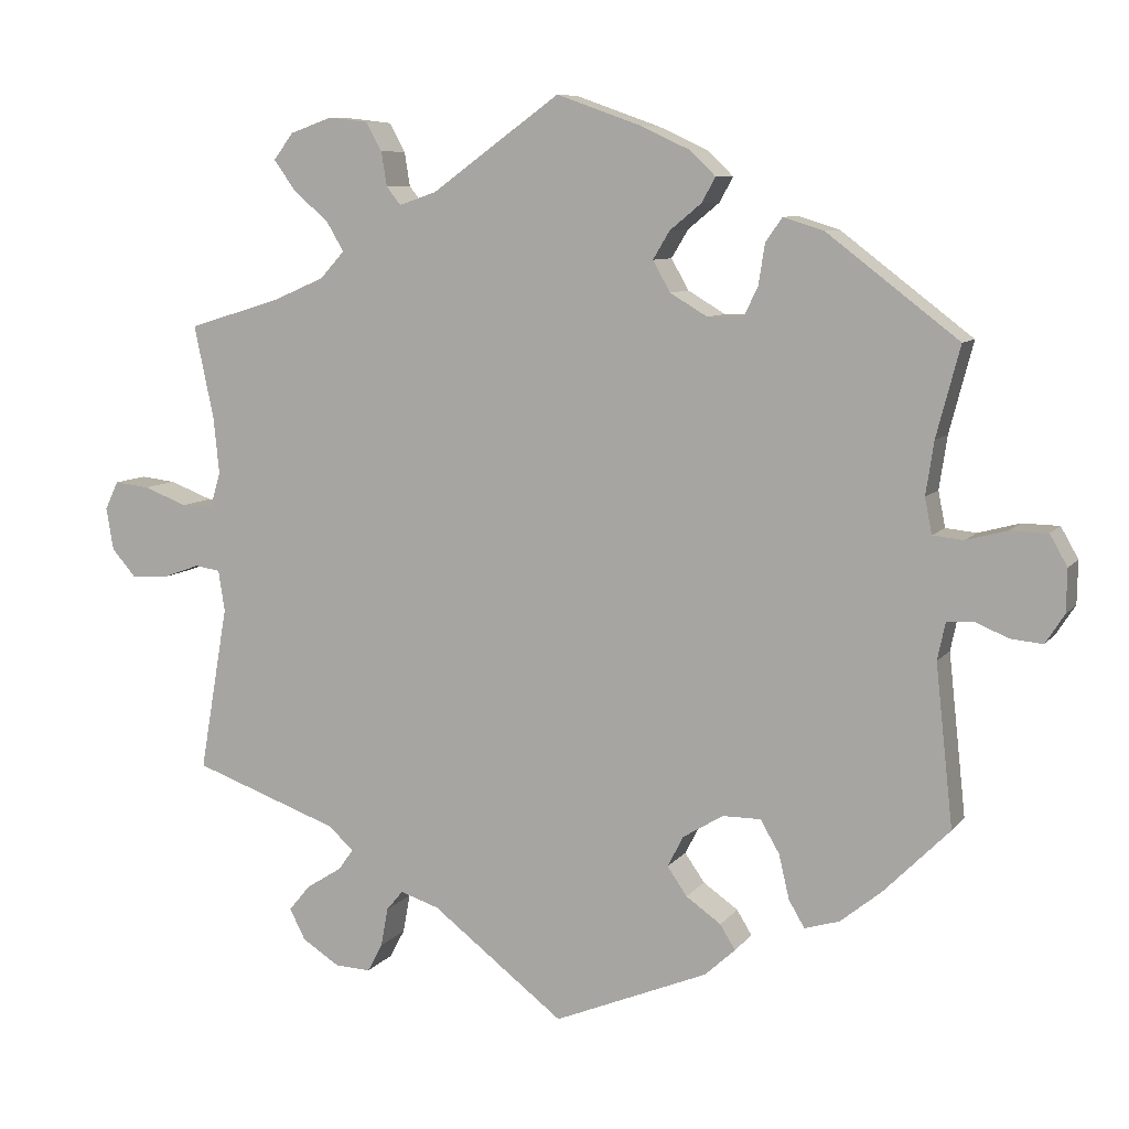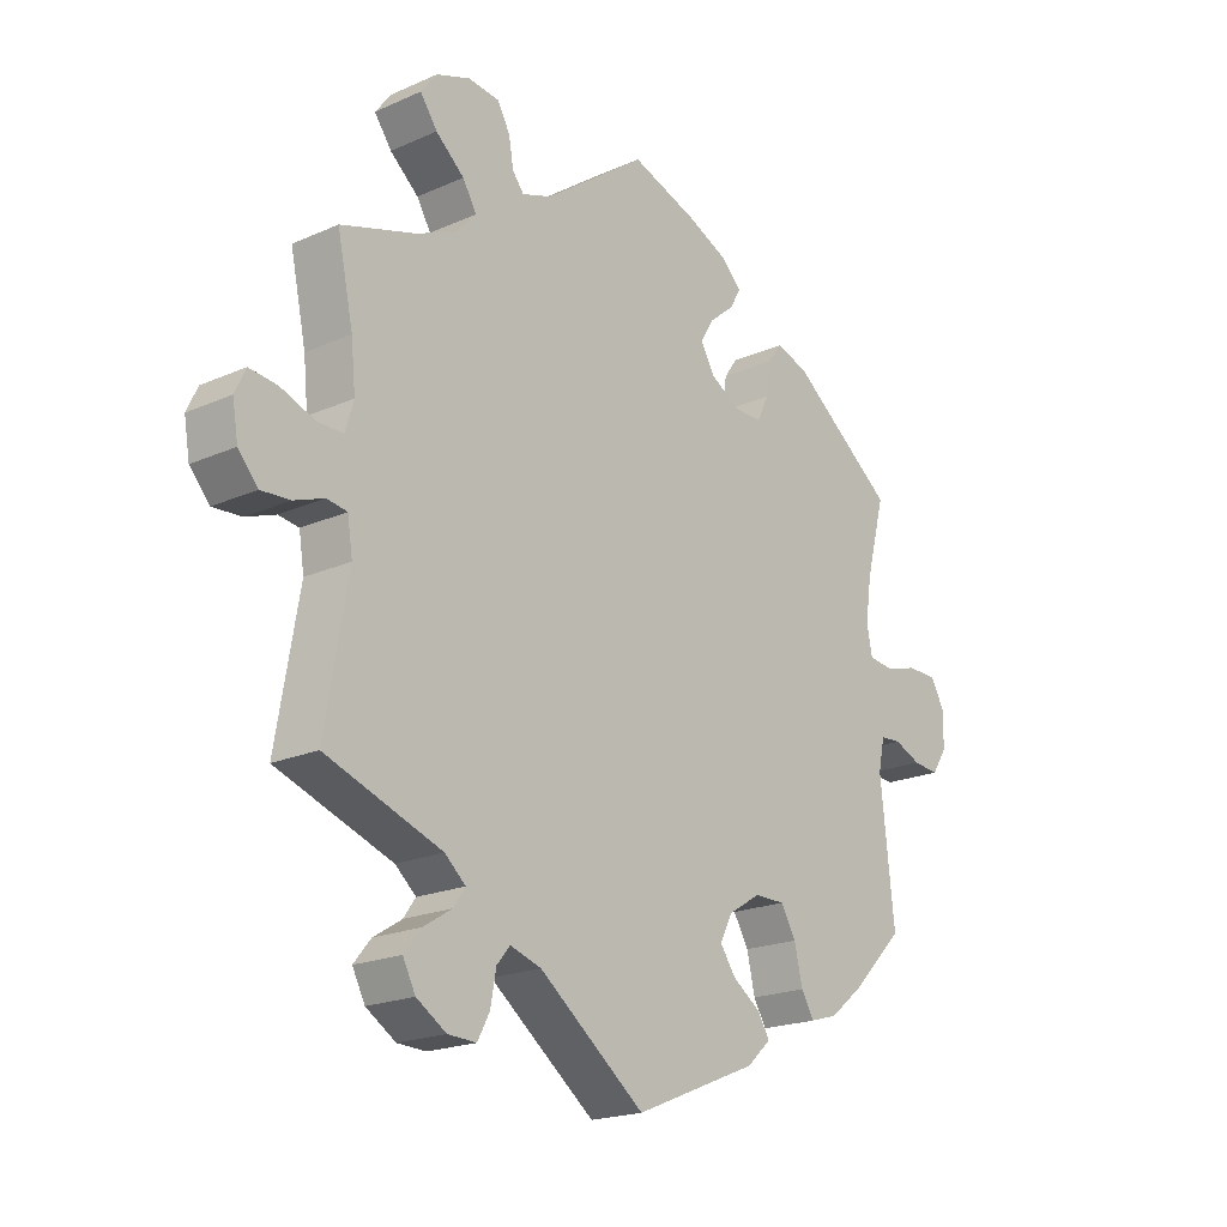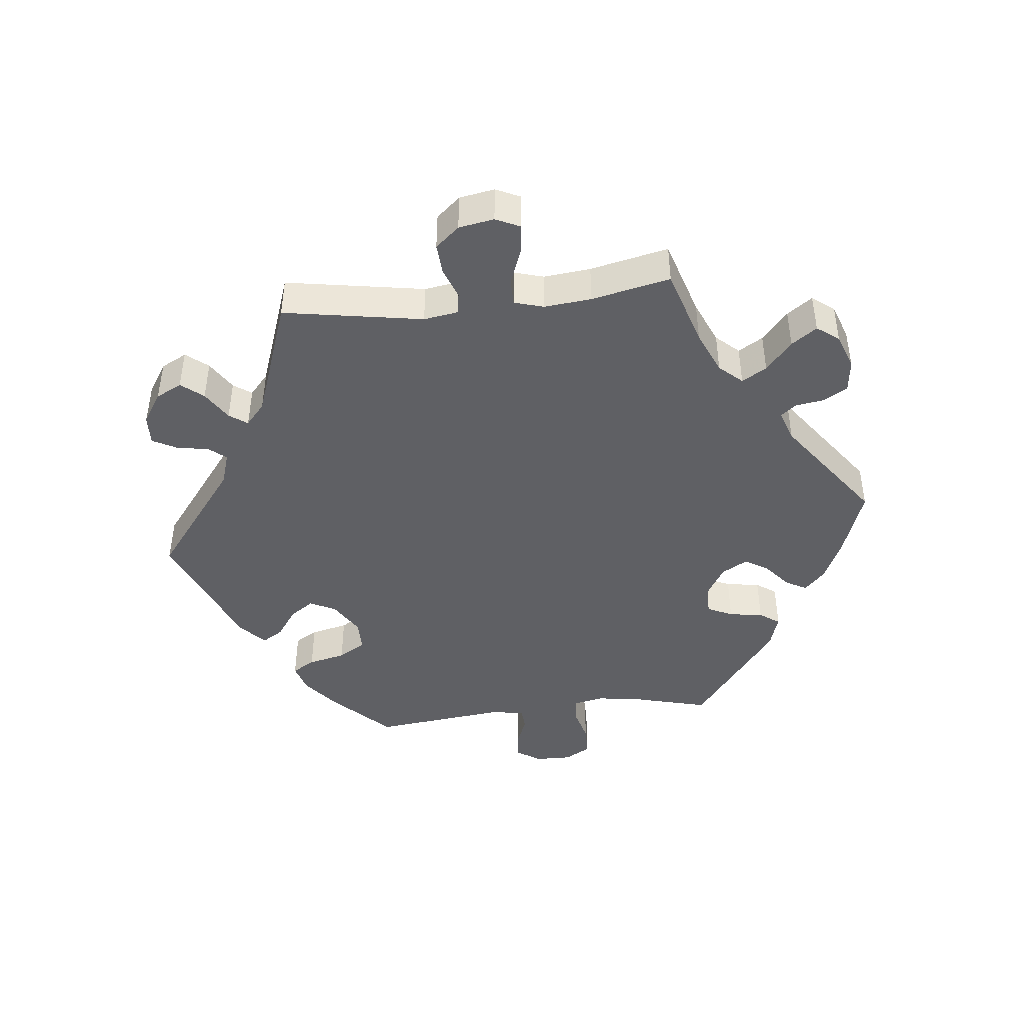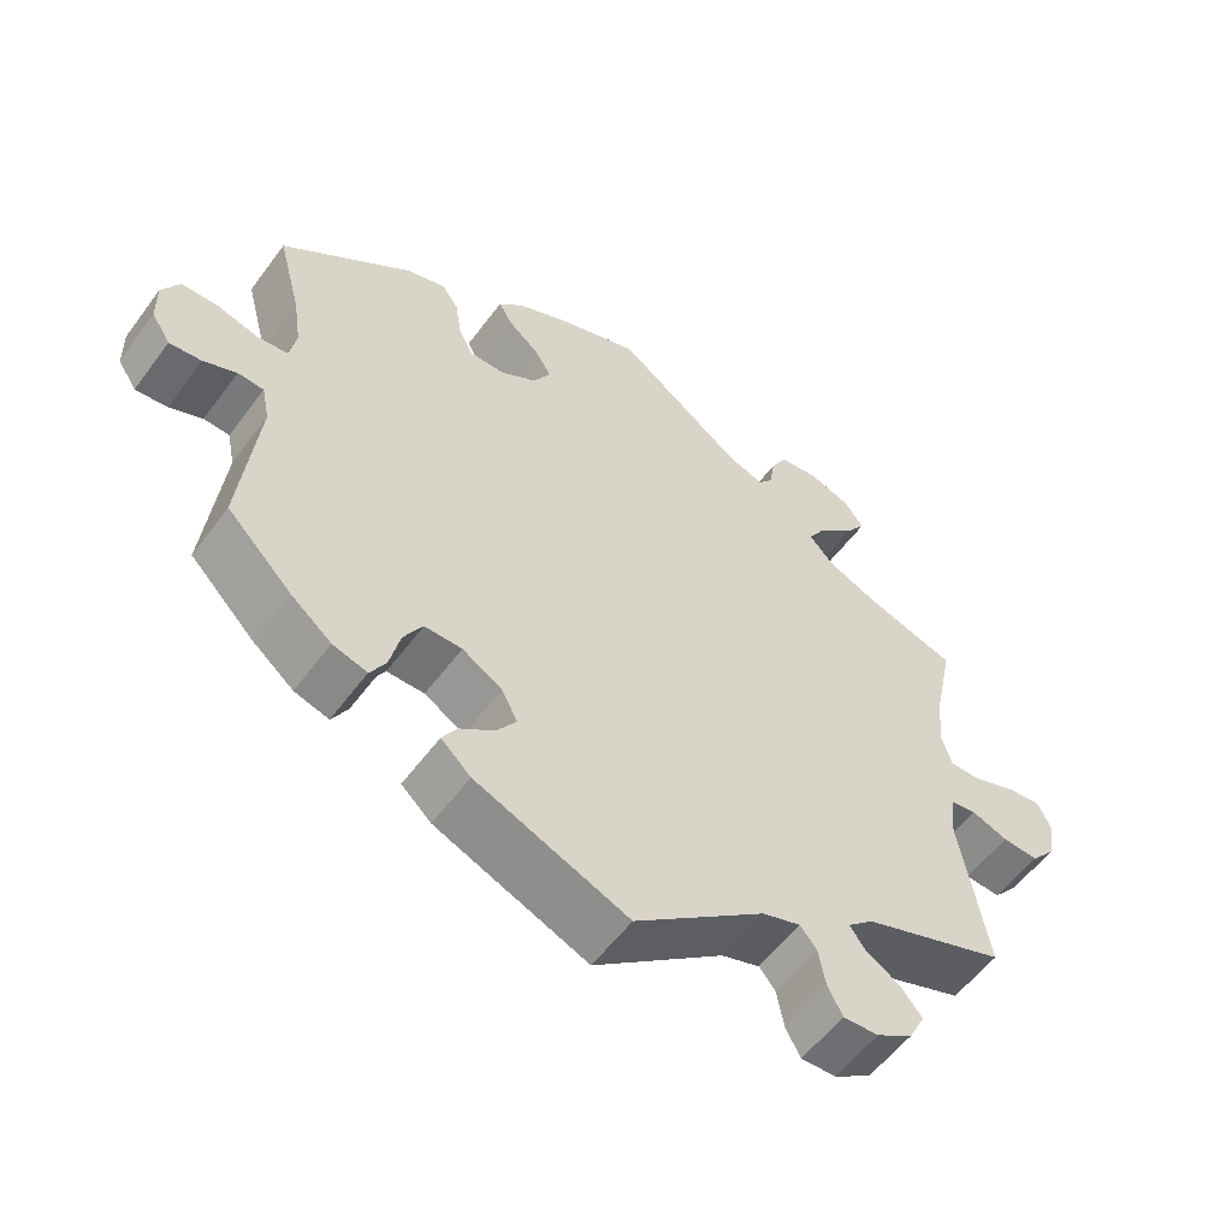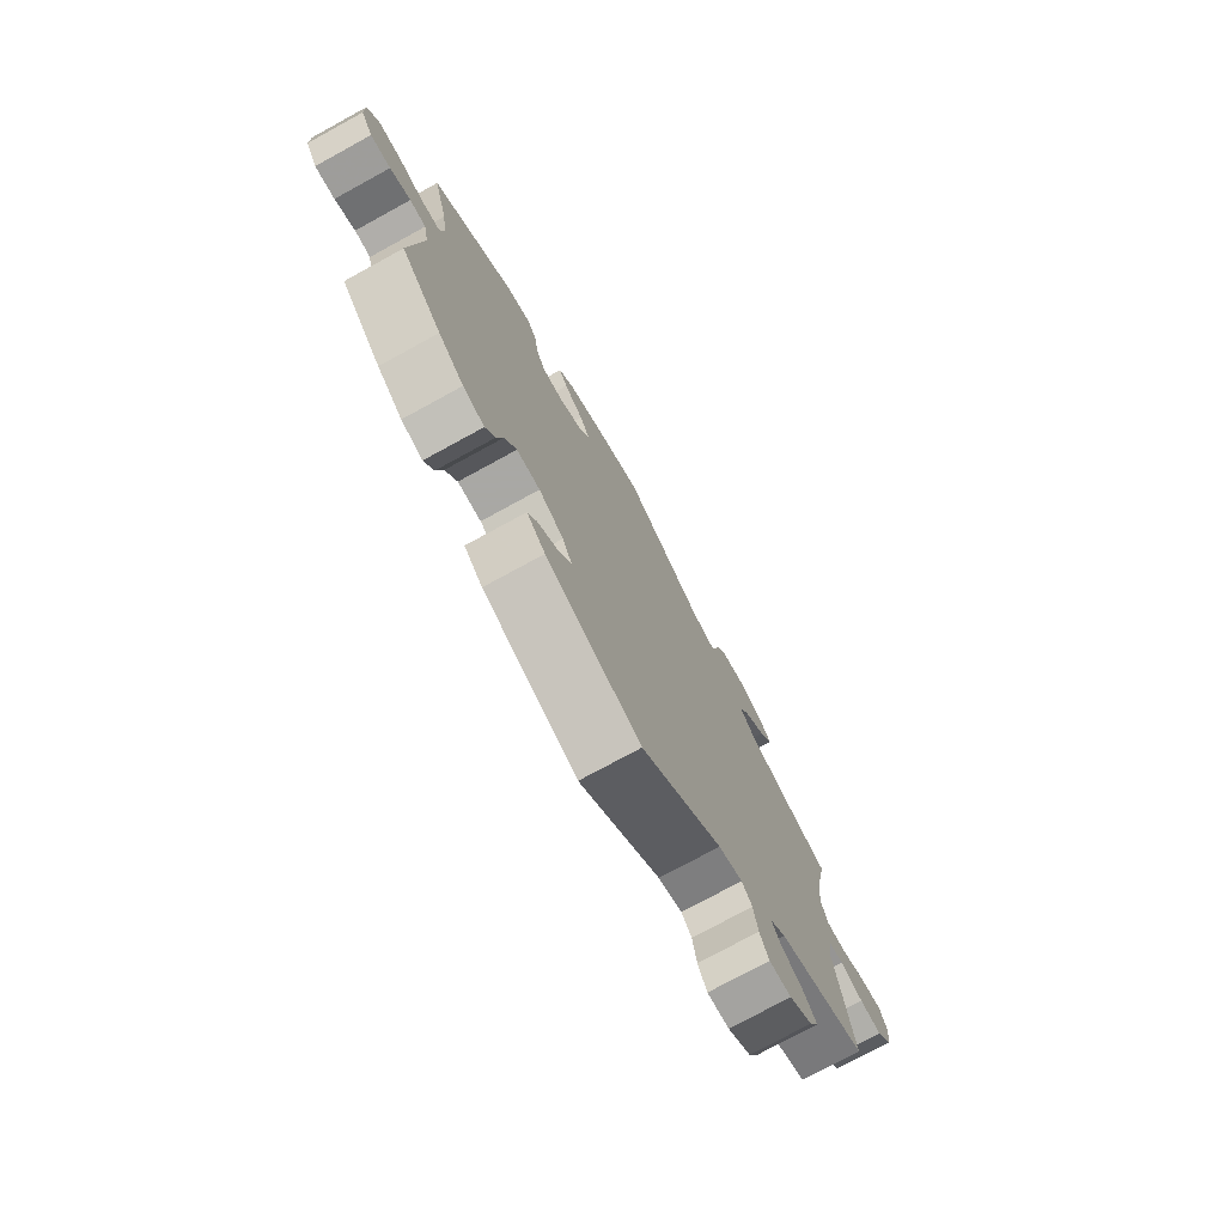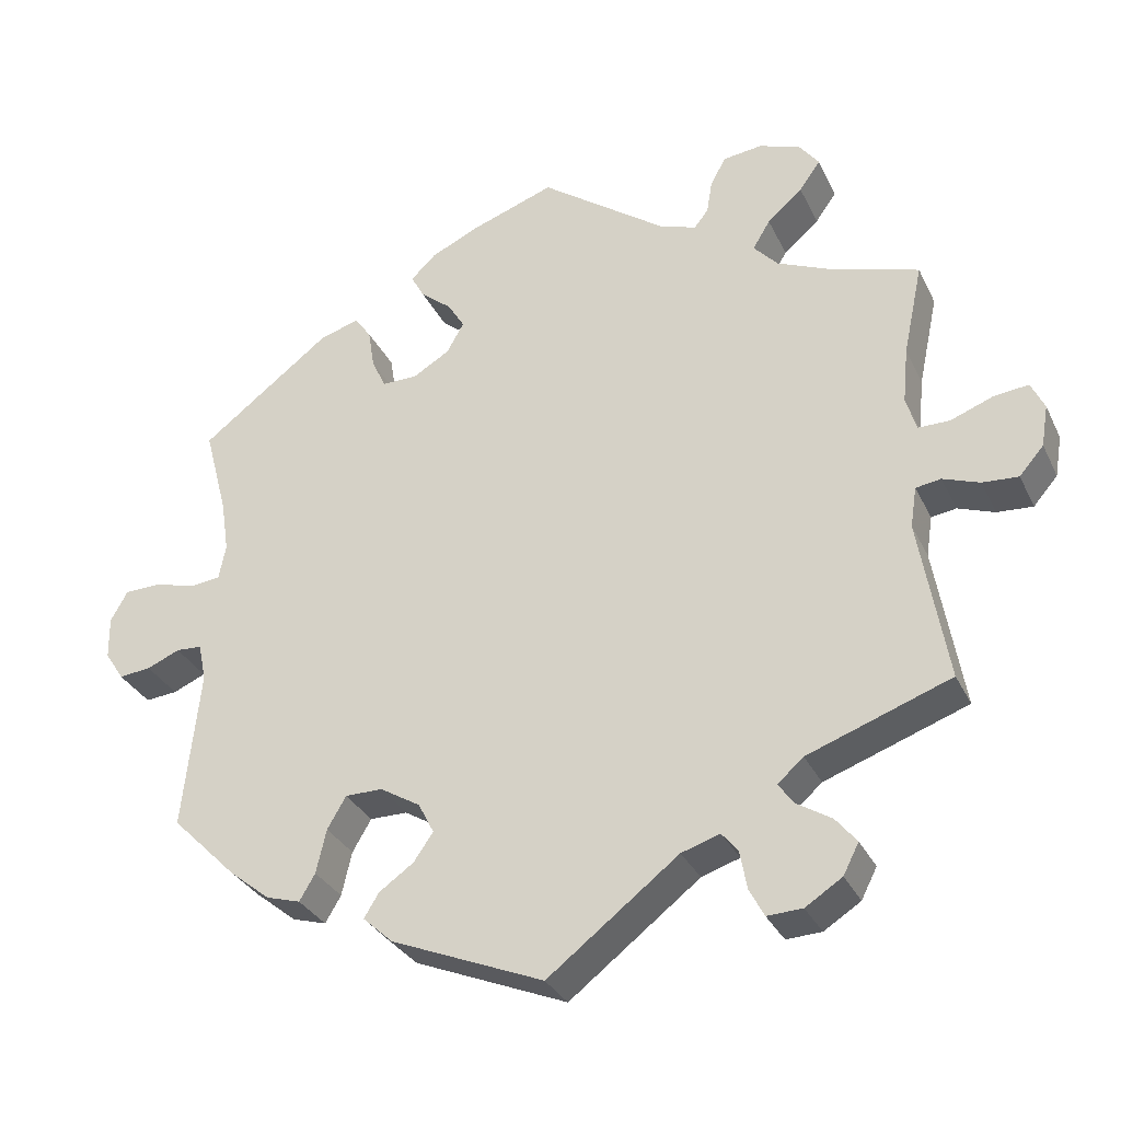
<metadata>
{"format":"obj","ext":"obj","renderer":"f3d","projection":"perspective","resolution":1024,"background":"white","views":[{"elev":8.3,"azim":20.9,"up":"+Z"},{"elev":-19.8,"azim":-50.5,"up":"+Z"},{"elev":-44.0,"azim":-83.6,"up":"+Y"},{"elev":-56.0,"azim":144.0,"up":"+Z"},{"elev":-75.0,"azim":118.7,"up":"+Z"},{"elev":-31.5,"azim":-157.7,"up":"+Z"}]}
</metadata>
<code>
v 0.471 0.07 0.176
v 0.461 0.07 0.109
v 0.47 0.07 0.064
v 0.509 0.07 0.06
v 0.561 0.07 0.074
v 0.608 0.07 0.073
v 0.63 0.07 0.034
v 0.629 0.07 -0.02
v 0.605 0.07 -0.057
v 0.564 0.07 -0.053
v 0.522 0.07 -0.035
v 0.489 0.07 -0.037
v 0.479 0.07 -0.085
v 0.501 0.07 -0.288
v 0.418 0.07 -0.371
v 0.366 0.07 -0.413
v 0.322 0.07 -0.426
v 0.302 0.07 -0.392
v 0.289 0.07 -0.336
v 0.265 0.07 -0.295
v 0.217 0.07 -0.295
v 0.166 0.07 -0.326
v 0.146 0.07 -0.365
v 0.171 0.07 -0.401
v 0.215 0.07 -0.432
v 0.234 0.07 -0.463
v 0.196 0.07 -0.498
v 0.001 0.07 -0.578
v -0.166 0.07 -0.449
v -0.215 0.07 -0.433
v -0.236 0.07 -0.458
v -0.245 0.07 -0.507
v -0.264 0.07 -0.543
v -0.309 0.07 -0.541
v -0.356 0.07 -0.511
v -0.376 0.07 -0.472
v -0.349 0.07 -0.439
v -0.304 0.07 -0.411
v -0.285 0.07 -0.384
v -0.318 0.07 -0.355
v -0.501 0.07 -0.289
v -0.465 0.07 -0.08
v -0.473 0.07 -0.028
v -0.505 0.07 -0.023
v -0.552 0.07 -0.04
v -0.598 0.07 -0.043
v -0.629 0.07 -0.007
v -0.638 0.07 0.046
v -0.621 0.07 0.082
v -0.577 0.07 0.077
v -0.522 0.07 0.056
v -0.482 0.07 0.056
v -0.469 0.07 0.1
v -0.476 0.07 0.171
v -0.501 0.07 0.289
v -0.384 0.07 0.325
v -0.319 0.07 0.353
v -0.288 0.07 0.387
v -0.31 0.07 0.424
v -0.355 0.07 0.463
v -0.382 0.07 0.501
v -0.357 0.07 0.534
v -0.304 0.07 0.553
v -0.254 0.07 0.547
v -0.234 0.07 0.511
v -0.227 0.07 0.468
v -0.209 0.07 0.445
v -0.162 0.07 0.461
v 0 0.07 0.578
v 0.107 0.07 0.54
v 0.169 0.07 0.511
v 0.201 0.07 0.48
v 0.184 0.07 0.449
v 0.144 0.07 0.416
v 0.123 0.07 0.381
v 0.145 0.07 0.342
v 0.192 0.07 0.314
v 0.237 0.07 0.314
v 0.255 0.07 0.352
v 0.263 0.07 0.403
v 0.284 0.07 0.433
v 0.335 0.07 0.417
v 0.501 0.07 0.29
v 0.471 0 0.176
v 0.461 0 0.109
v 0.47 0 0.064
v 0.509 0 0.06
v 0.561 0 0.074
v 0.608 0 0.073
v 0.63 0 0.034
v 0.629 0 -0.02
v 0.605 0 -0.057
v 0.564 0 -0.053
v 0.522 0 -0.035
v 0.489 0 -0.037
v 0.479 0 -0.085
v 0.501 0 -0.288
v 0.418 0 -0.371
v 0.366 0 -0.413
v 0.322 0 -0.426
v 0.302 0 -0.392
v 0.289 0 -0.336
v 0.265 0 -0.295
v 0.217 0 -0.295
v 0.166 0 -0.326
v 0.146 0 -0.365
v 0.171 0 -0.401
v 0.215 0 -0.432
v 0.234 0 -0.463
v 0.196 0 -0.498
v 0.001 0 -0.578
v -0.166 0 -0.449
v -0.215 0 -0.433
v -0.236 0 -0.458
v -0.245 0 -0.507
v -0.264 0 -0.543
v -0.309 0 -0.541
v -0.356 0 -0.511
v -0.376 0 -0.472
v -0.349 0 -0.439
v -0.304 0 -0.411
v -0.285 0 -0.384
v -0.318 0 -0.355
v -0.501 0 -0.289
v -0.465 0 -0.08
v -0.473 0 -0.028
v -0.505 0 -0.023
v -0.552 0 -0.04
v -0.598 0 -0.043
v -0.629 0 -0.007
v -0.638 0 0.046
v -0.621 0 0.082
v -0.577 0 0.077
v -0.522 0 0.056
v -0.482 0 0.056
v -0.469 0 0.1
v -0.476 0 0.171
v -0.501 0 0.289
v -0.384 0 0.325
v -0.319 0 0.353
v -0.288 0 0.387
v -0.31 0 0.424
v -0.355 0 0.463
v -0.382 0 0.501
v -0.357 0 0.534
v -0.304 0 0.553
v -0.254 0 0.547
v -0.234 0 0.511
v -0.227 0 0.468
v -0.209 0 0.445
v -0.162 0 0.461
v 0 0 0.578
v 0.107 0 0.54
v 0.169 0 0.511
v 0.201 0 0.48
v 0.184 0 0.449
v 0.144 0 0.416
v 0.123 0 0.381
v 0.145 0 0.342
v 0.192 0 0.314
v 0.237 0 0.314
v 0.255 0 0.352
v 0.263 0 0.403
v 0.284 0 0.433
v 0.335 0 0.417
v 0.501 0 0.29
f 82 83 1
f 79 80 81 82
f 78 79 82 1
f 77 78 1 2
f 76 77 2 3
f 71 72 73 74
f 71 74 75
f 68 69 70 71
f 67 68 71 75
f 63 64 65 66
f 63 66 67
f 62 63 67
f 59 60 61 62
f 58 59 62 67
f 57 58 67 75
f 54 55 56
f 53 54 56 57
f 52 53 57 75
f 48 49 50 51
f 48 51 52
f 47 48 52
f 44 45 46 47
f 44 47 52
f 43 44 52 75
f 40 41 42
f 39 40 42 43
f 35 36 37 38
f 35 38 39
f 34 35 39
f 31 32 33 34
f 30 31 34 39
f 29 30 39 43
f 24 25 26 27
f 23 24 27 28
f 22 23 28 29
f 16 17 18 19
f 16 19 20
f 13 14 15 16
f 12 13 16 20
f 8 9 10 11
f 8 11 12
f 7 8 12
f 4 5 6 7
f 3 4 7 12
f 76 3 12 20
f 21 22 29 43
f 43 75 76
f 20 21 43 76
f 84 166 165
f 165 164 163 162
f 84 165 162 161
f 85 84 161 160
f 86 85 160 159
f 157 156 155 154
f 158 157 154
f 154 153 152 151
f 158 154 151 150
f 149 148 147 146
f 150 149 146
f 150 146 145
f 145 144 143 142
f 150 145 142 141
f 158 150 141 140
f 139 138 137
f 140 139 137 136
f 158 140 136 135
f 134 133 132 131
f 135 134 131
f 135 131 130
f 130 129 128 127
f 135 130 127
f 158 135 127 126
f 125 124 123
f 126 125 123 122
f 121 120 119 118
f 122 121 118
f 122 118 117
f 117 116 115 114
f 122 117 114 113
f 126 122 113 112
f 110 109 108 107
f 111 110 107 106
f 112 111 106 105
f 102 101 100 99
f 103 102 99
f 99 98 97 96
f 103 99 96 95
f 94 93 92 91
f 95 94 91
f 95 91 90
f 90 89 88 87
f 95 90 87 86
f 103 95 86 159
f 126 112 105 104
f 159 158 126
f 159 126 104 103
f 1 84 85 2
f 2 85 86 3
f 3 86 87 4
f 4 87 88 5
f 5 88 89 6
f 6 89 90 7
f 7 90 91 8
f 8 91 92 9
f 9 92 93 10
f 10 93 94 11
f 11 94 95 12
f 12 95 96 13
f 13 96 97 14
f 14 97 98 15
f 15 98 99 16
f 16 99 100 17
f 17 100 101 18
f 18 101 102 19
f 19 102 103 20
f 20 103 104 21
f 21 104 105 22
f 22 105 106 23
f 23 106 107 24
f 24 107 108 25
f 25 108 109 26
f 26 109 110 27
f 27 110 111 28
f 28 111 112 29
f 29 112 113 30
f 30 113 114 31
f 31 114 115 32
f 32 115 116 33
f 33 116 117 34
f 34 117 118 35
f 35 118 119 36
f 36 119 120 37
f 37 120 121 38
f 38 121 122 39
f 39 122 123 40
f 40 123 124 41
f 41 124 125 42
f 42 125 126 43
f 43 126 127 44
f 44 127 128 45
f 45 128 129 46
f 46 129 130 47
f 47 130 131 48
f 48 131 132 49
f 49 132 133 50
f 50 133 134 51
f 51 134 135 52
f 52 135 136 53
f 53 136 137 54
f 54 137 138 55
f 55 138 139 56
f 56 139 140 57
f 57 140 141 58
f 58 141 142 59
f 59 142 143 60
f 60 143 144 61
f 61 144 145 62
f 62 145 146 63
f 63 146 147 64
f 64 147 148 65
f 65 148 149 66
f 66 149 150 67
f 67 150 151 68
f 68 151 152 69
f 69 152 153 70
f 70 153 154 71
f 71 154 155 72
f 72 155 156 73
f 73 156 157 74
f 74 157 158 75
f 75 158 159 76
f 76 159 160 77
f 77 160 161 78
f 78 161 162 79
f 79 162 163 80
f 80 163 164 81
f 81 164 165 82
f 82 165 166 83
f 83 166 84 1

</code>
